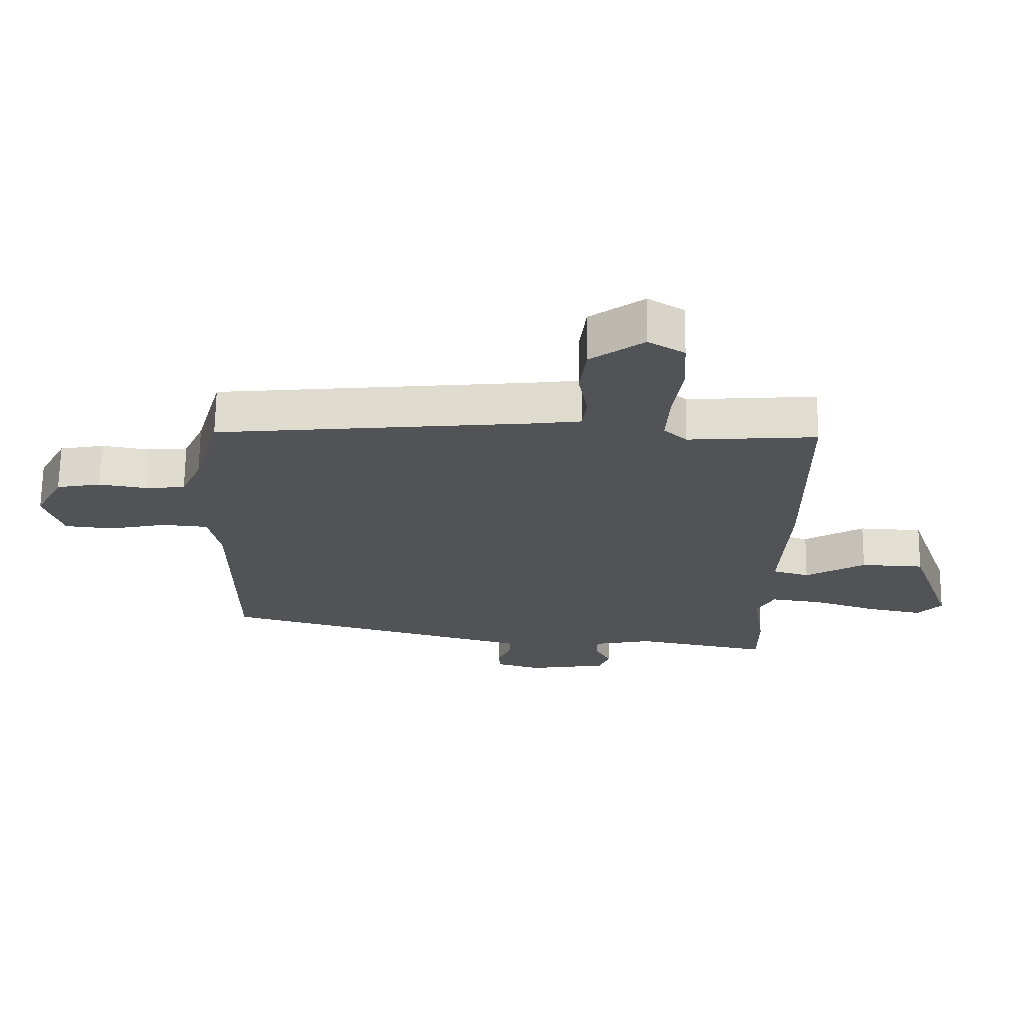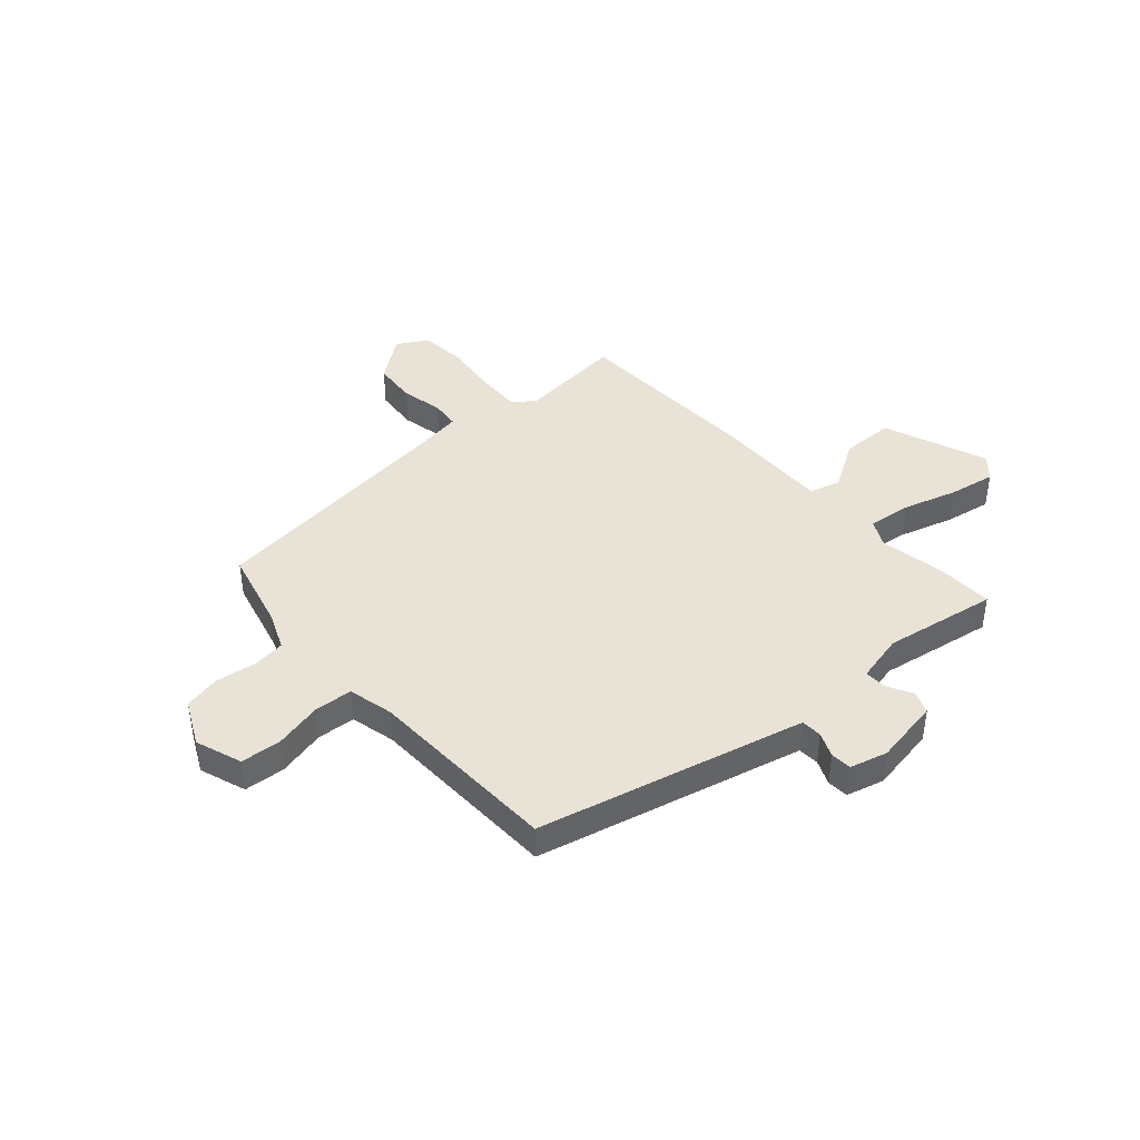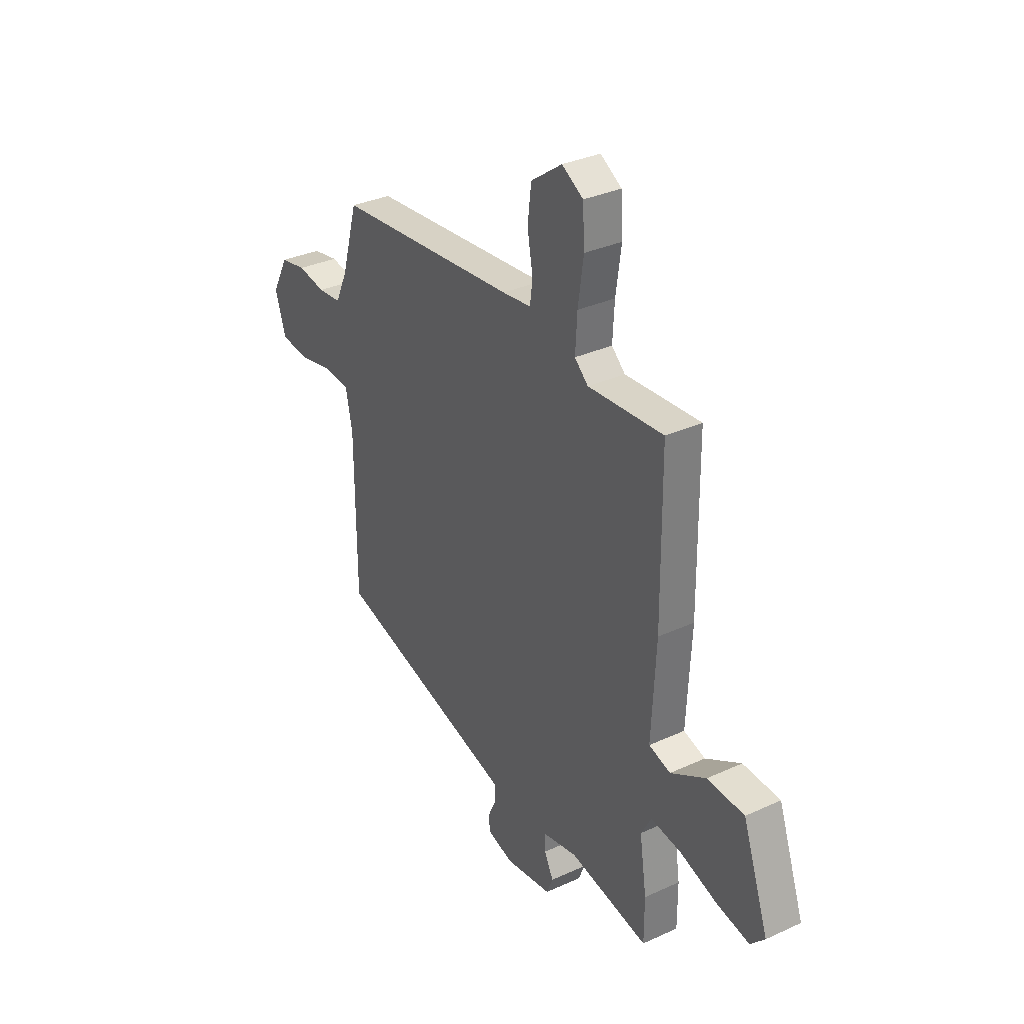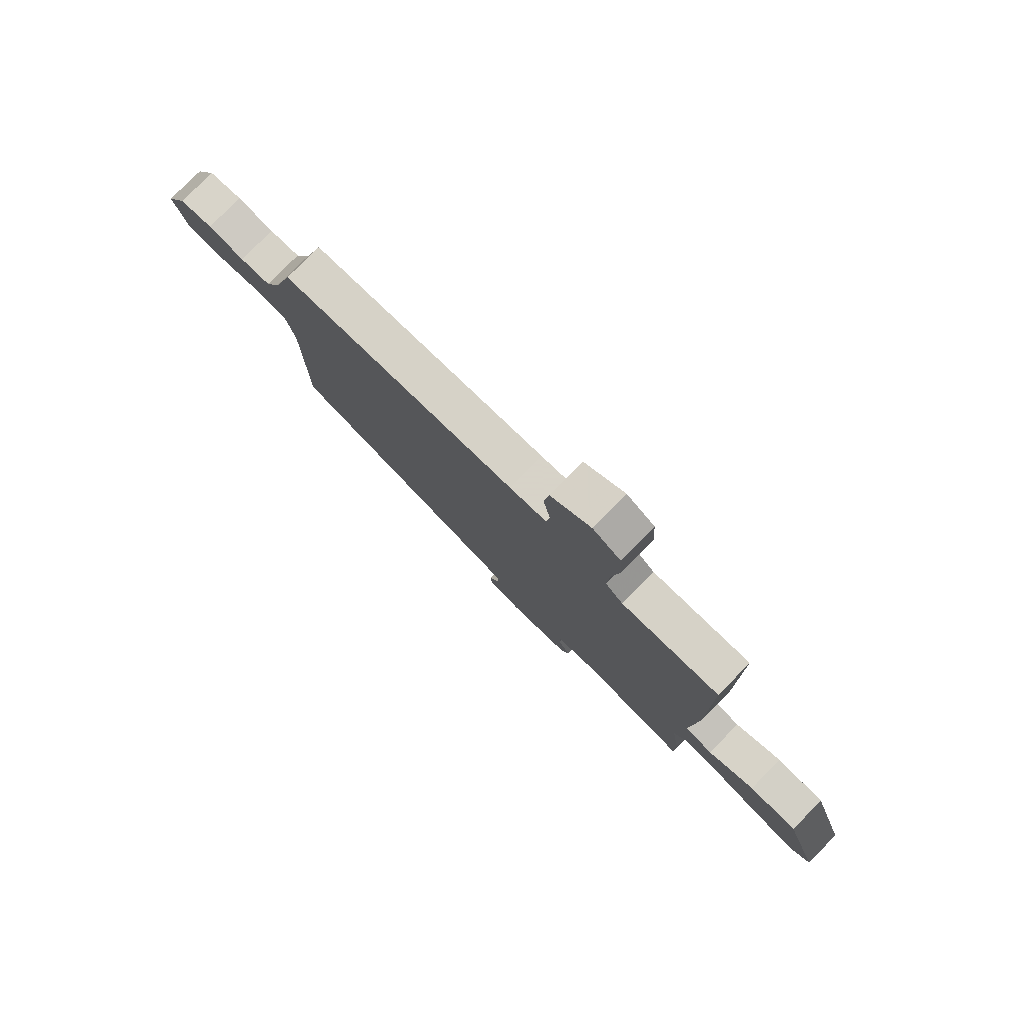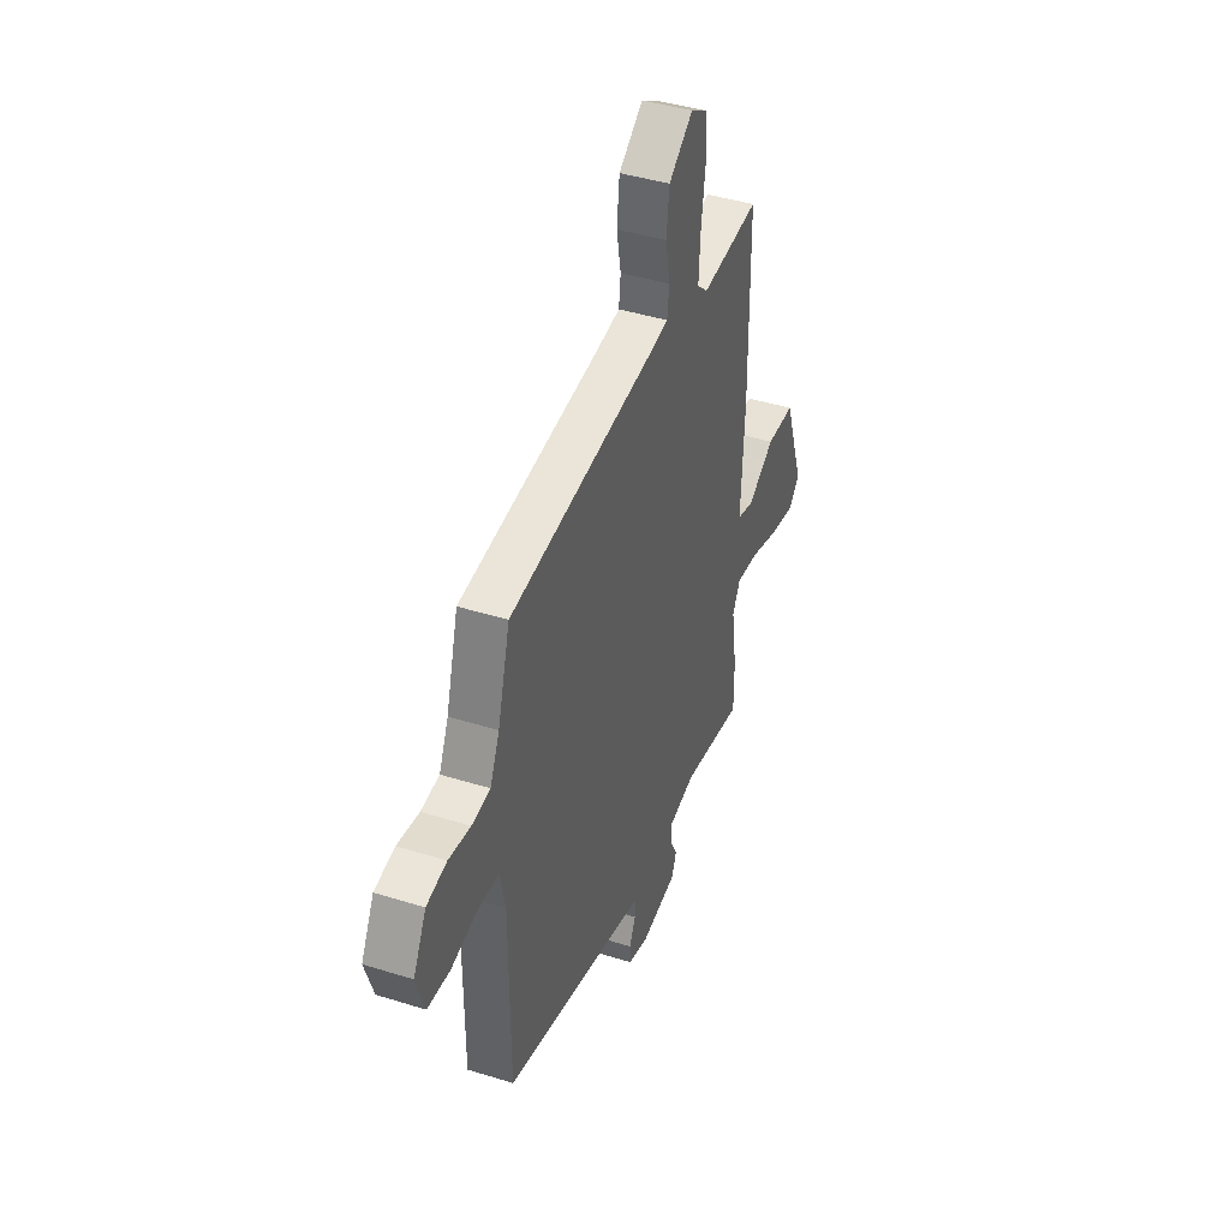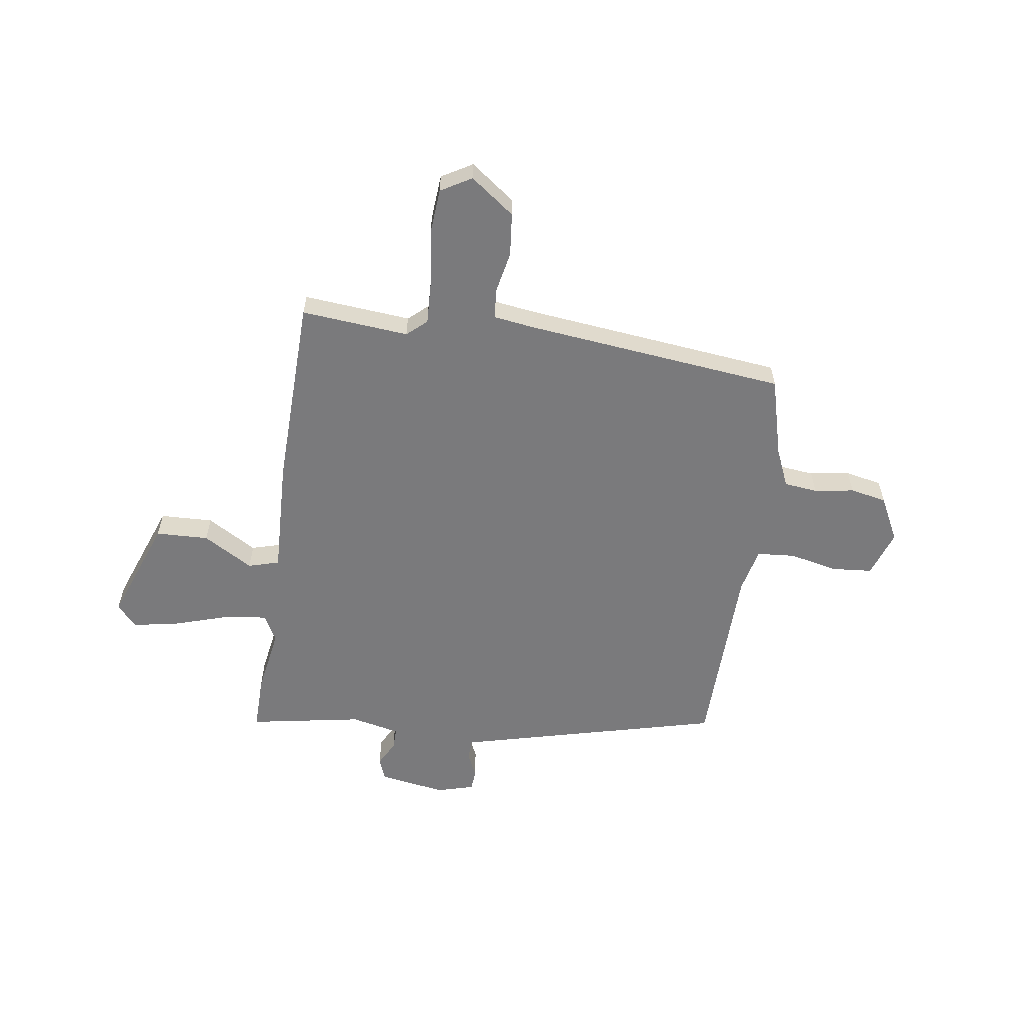
<metadata>
{"format":"obj","ext":"obj","renderer":"f3d","projection":"perspective","resolution":1024,"background":"white","views":[{"elev":67.8,"azim":-179.3,"up":"+Z"},{"elev":41.8,"azim":136.8,"up":"+Y"},{"elev":32.9,"azim":-122.4,"up":"+Z"},{"elev":79.4,"azim":-135.3,"up":"+Z"},{"elev":42.4,"azim":110.5,"up":"+Z"},{"elev":-58.2,"azim":-9.2,"up":"+Y"}]}
</metadata>
<code>
v 0.486 0.07 -0.379
v 0.055 0.07 -0.496
v -0.018 0.07 -0.516
v -0.019 0.07 -0.556
v 0.003 0.07 -0.603
v 0.001 0.07 -0.643
v -0.07 0.07 -0.664
v -0.198 0.07 -0.645
v -0.215 0.07 -0.603
v -0.19 0.07 -0.554
v -0.19 0.07 -0.512
v -0.284 0.07 -0.493
v -0.5 0.07 -0.535
v -0.5 0.07 -0.429
v -0.481 0.07 -0.301
v -0.509 0.07 -0.25
v -0.592 0.07 -0.262
v -0.695 0.07 -0.296
v -0.783 0.07 -0.314
v -0.822 0.07 -0.273
v -0.751 0.07 -0.072
v -0.65 0.07 -0.067
v -0.554 0.07 -0.122
v -0.495 0.07 -0.104
v -0.507 0.07 0.121
v -0.504 0.07 0.489
v -0.298 0.07 0.474
v -0.261 0.07 0.508
v -0.266 0.07 0.594
v -0.281 0.07 0.698
v -0.276 0.07 0.785
v -0.218 0.07 0.82
v -0.133 0.07 0.759
v -0.123 0.07 0.676
v -0.138 0.07 0.595
v -0.131 0.07 0.539
v -0.052 0.07 0.529
v 0.446 0.07 0.482
v 0.489 0.07 0.33
v 0.522 0.07 0.257
v 0.586 0.07 0.251
v 0.662 0.07 0.264
v 0.732 0.07 0.251
v 0.777 0.07 0.166
v 0.748 0.07 0.076
v 0.67 0.07 0.068
v 0.578 0.07 0.087
v 0.505 0.07 0.08
v 0.487 0.07 -0.007
v 0.486 0 -0.379
v 0.055 0 -0.496
v -0.018 0 -0.516
v -0.019 0 -0.556
v 0.003 0 -0.603
v 0.001 0 -0.643
v -0.07 0 -0.664
v -0.198 0 -0.645
v -0.215 0 -0.603
v -0.19 0 -0.554
v -0.19 0 -0.512
v -0.284 0 -0.493
v -0.5 0 -0.535
v -0.5 0 -0.429
v -0.481 0 -0.301
v -0.509 0 -0.25
v -0.592 0 -0.262
v -0.695 0 -0.296
v -0.783 0 -0.314
v -0.822 0 -0.273
v -0.751 0 -0.072
v -0.65 0 -0.067
v -0.554 0 -0.122
v -0.495 0 -0.104
v -0.507 0 0.121
v -0.504 0 0.489
v -0.298 0 0.474
v -0.261 0 0.508
v -0.266 0 0.594
v -0.281 0 0.698
v -0.276 0 0.785
v -0.218 0 0.82
v -0.133 0 0.759
v -0.123 0 0.676
v -0.138 0 0.595
v -0.131 0 0.539
v -0.052 0 0.529
v 0.446 0 0.482
v 0.489 0 0.33
v 0.522 0 0.257
v 0.586 0 0.251
v 0.662 0 0.264
v 0.732 0 0.251
v 0.777 0 0.166
v 0.748 0 0.076
v 0.67 0 0.068
v 0.578 0 0.087
v 0.505 0 0.08
v 0.487 0 -0.007
f 44 45 46 47
f 44 47 48
f 41 42 43 44
f 40 41 44 48
f 39 40 48 49
f 37 38 39 49
f 32 33 34 35
f 32 35 36
f 29 30 31 32
f 28 29 32 36
f 27 28 36 37
f 24 25 26 27
f 20 21 22 23
f 20 23 24
f 17 18 19 20
f 16 17 20 24
f 15 16 24 27
f 12 13 14 15
f 11 12 15 27
f 7 8 9 10
f 7 10 11
f 4 5 6 7
f 3 4 7 11
f 2 3 11 27
f 27 37 49
f 1 2 27 49
f 96 95 94 93
f 97 96 93
f 93 92 91 90
f 97 93 90 89
f 98 97 89 88
f 98 88 87 86
f 84 83 82 81
f 85 84 81
f 81 80 79 78
f 85 81 78 77
f 86 85 77 76
f 76 75 74 73
f 72 71 70 69
f 73 72 69
f 69 68 67 66
f 73 69 66 65
f 76 73 65 64
f 64 63 62 61
f 76 64 61 60
f 59 58 57 56
f 60 59 56
f 56 55 54 53
f 60 56 53 52
f 76 60 52 51
f 98 86 76
f 98 76 51 50
f 1 50 51 2
f 2 51 52 3
f 3 52 53 4
f 4 53 54 5
f 5 54 55 6
f 6 55 56 7
f 7 56 57 8
f 8 57 58 9
f 9 58 59 10
f 10 59 60 11
f 11 60 61 12
f 12 61 62 13
f 13 62 63 14
f 14 63 64 15
f 15 64 65 16
f 16 65 66 17
f 17 66 67 18
f 18 67 68 19
f 19 68 69 20
f 20 69 70 21
f 21 70 71 22
f 22 71 72 23
f 23 72 73 24
f 24 73 74 25
f 25 74 75 26
f 26 75 76 27
f 27 76 77 28
f 28 77 78 29
f 29 78 79 30
f 30 79 80 31
f 31 80 81 32
f 32 81 82 33
f 33 82 83 34
f 34 83 84 35
f 35 84 85 36
f 36 85 86 37
f 37 86 87 38
f 38 87 88 39
f 39 88 89 40
f 40 89 90 41
f 41 90 91 42
f 42 91 92 43
f 43 92 93 44
f 44 93 94 45
f 45 94 95 46
f 46 95 96 47
f 47 96 97 48
f 48 97 98 49
f 49 98 50 1

</code>
